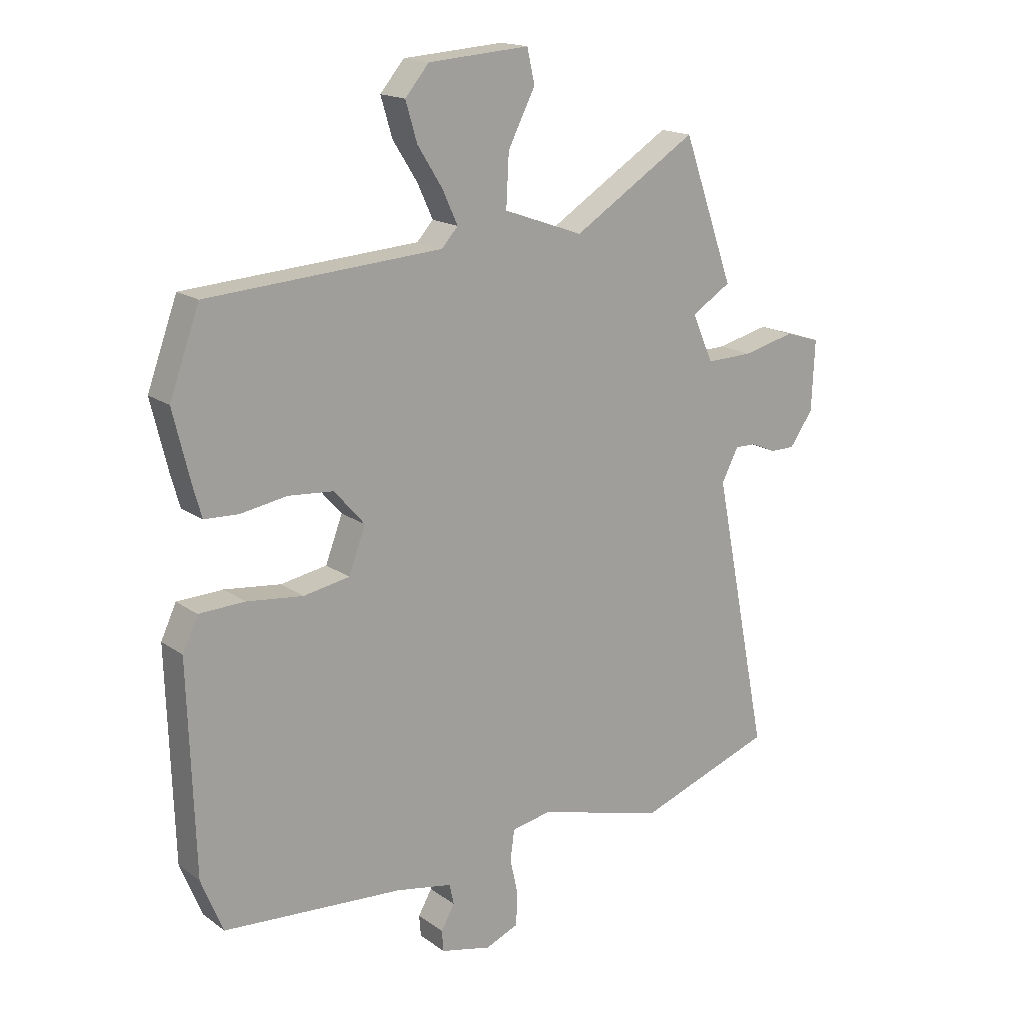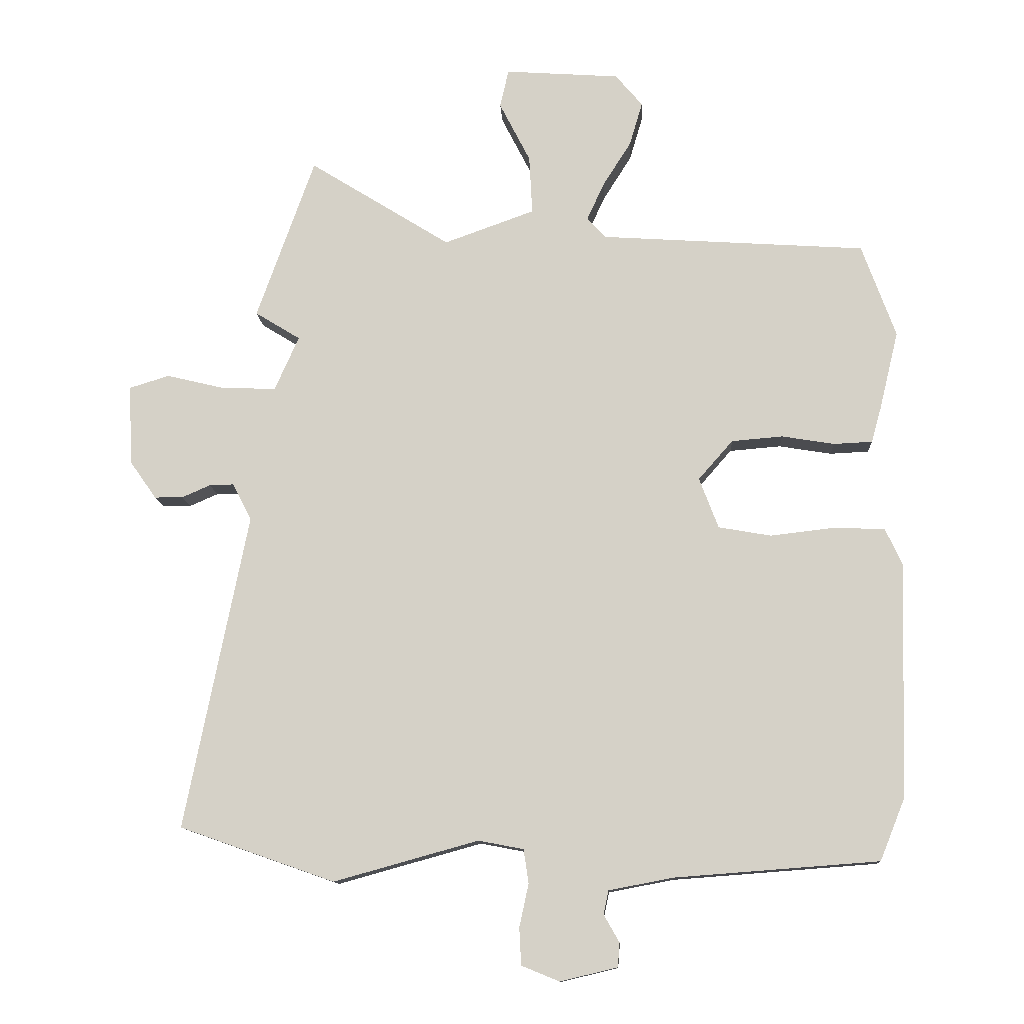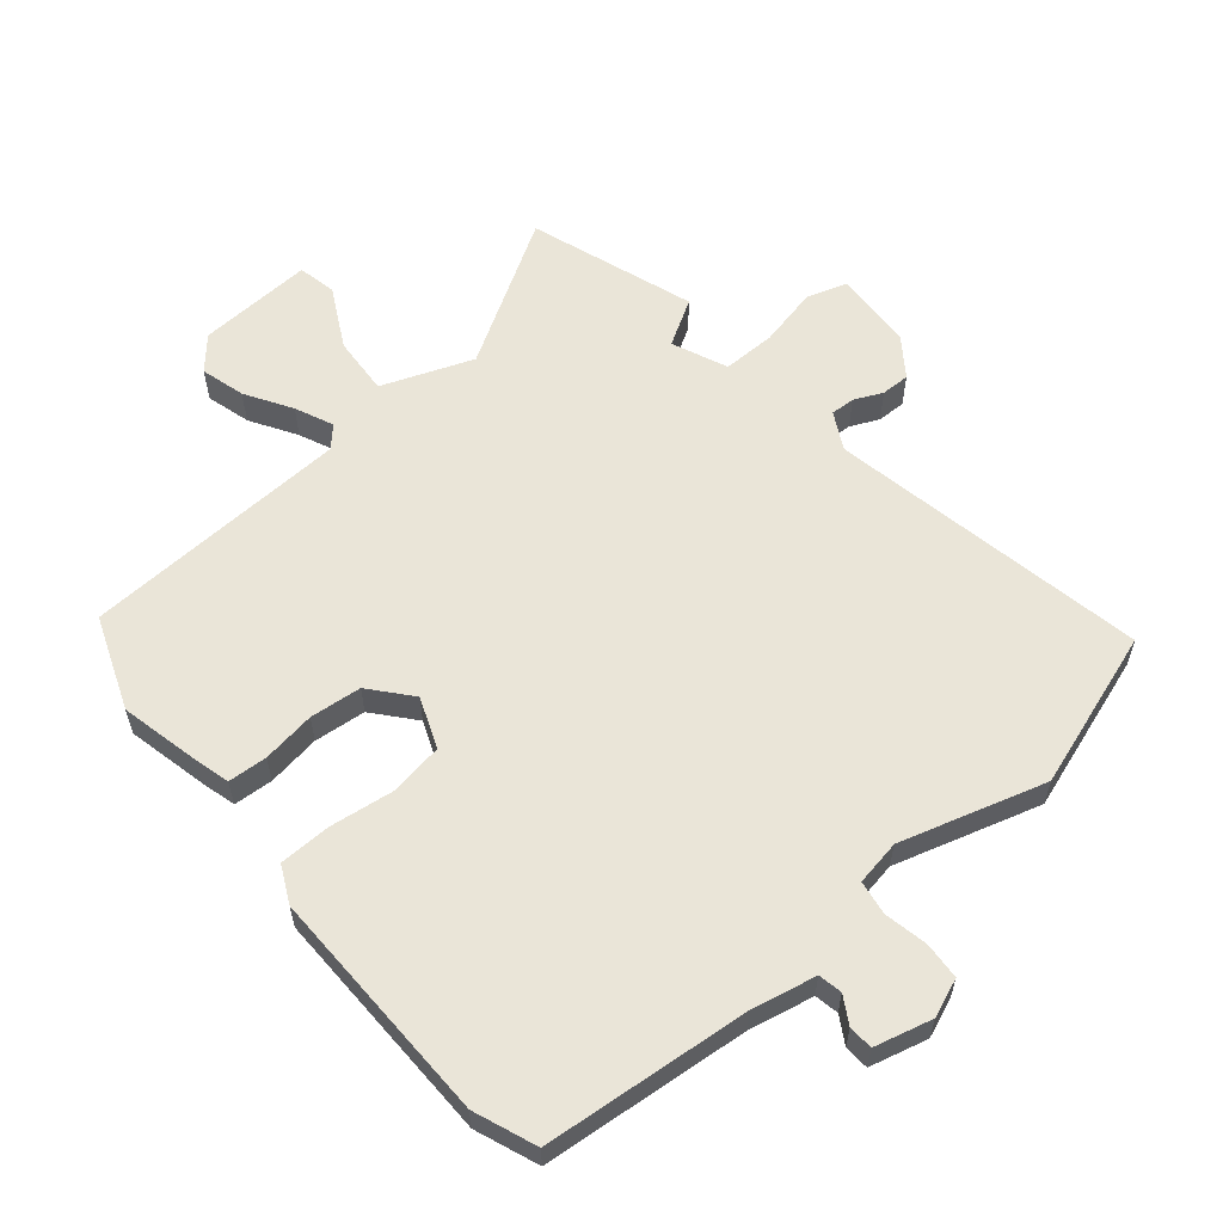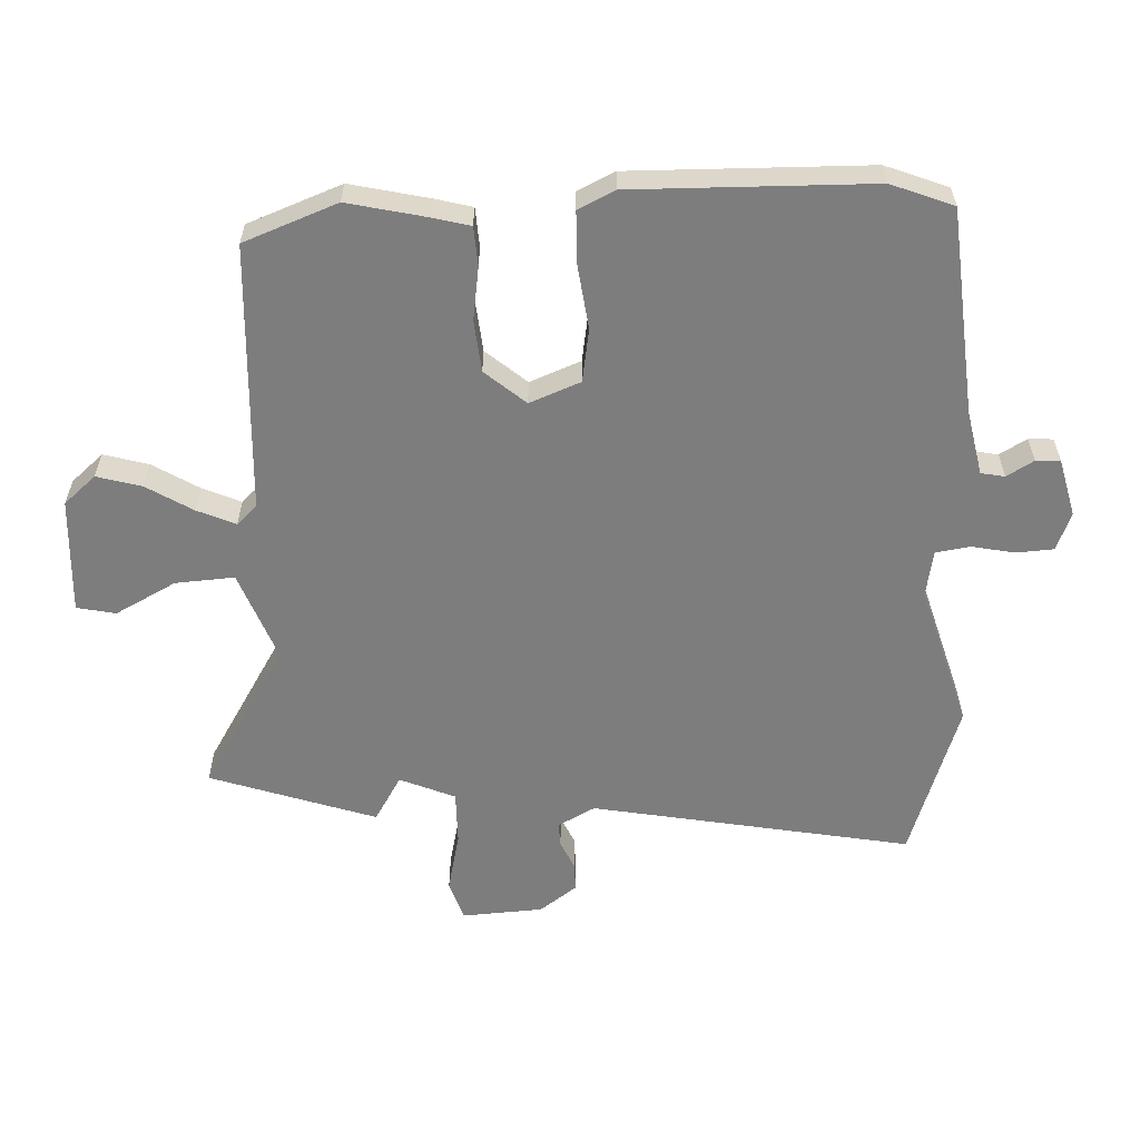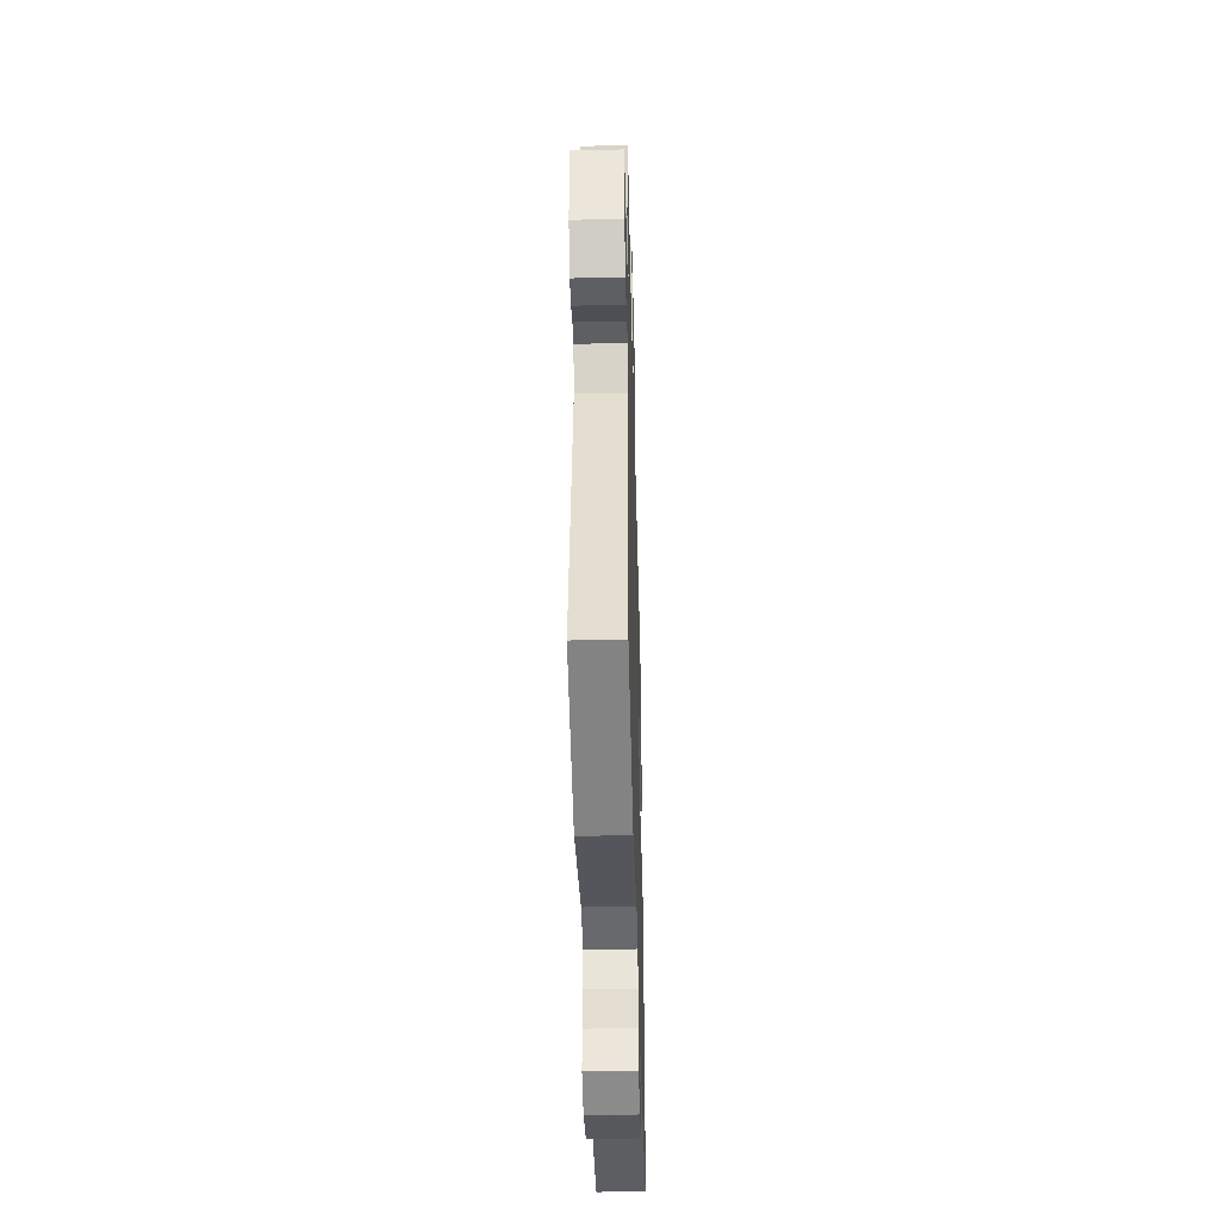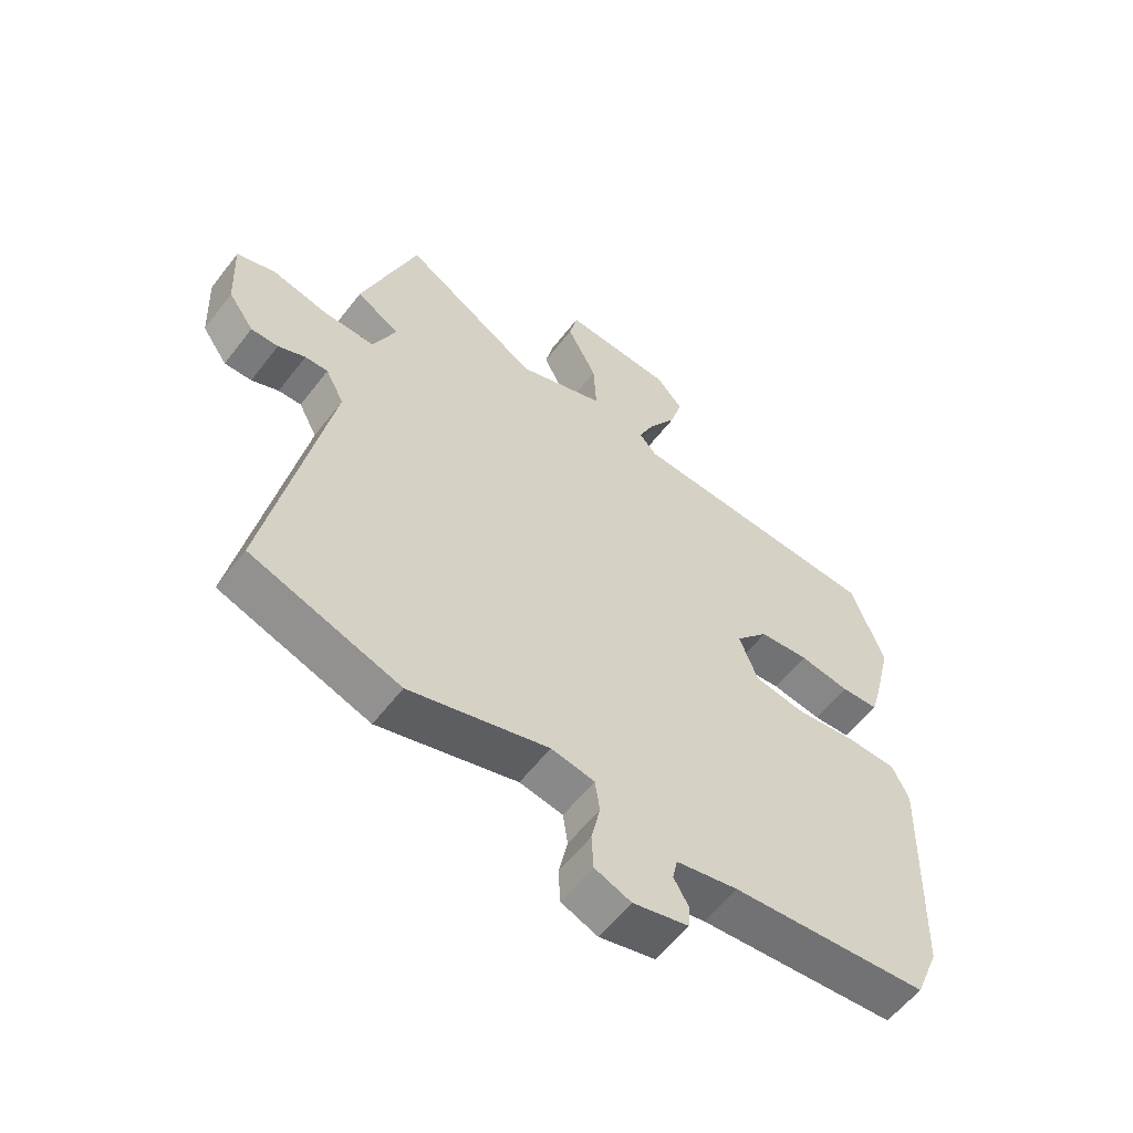
<metadata>
{"format":"obj","ext":"obj","renderer":"f3d","projection":"perspective","resolution":1024,"background":"white","views":[{"elev":17.1,"azim":144.2,"up":"+Z"},{"elev":-12.0,"azim":3.0,"up":"+Z"},{"elev":58.8,"azim":140.9,"up":"+Y"},{"elev":-59.1,"azim":93.2,"up":"+Y"},{"elev":-41.8,"azim":-88.5,"up":"+Z"},{"elev":-58.0,"azim":-37.2,"up":"+Z"}]}
</metadata>
<code>
v 0.495 0.07 0.514
v 0.55 0.07 0.363
v 0.519 0.07 0.235
v 0.503 0.07 0.178
v 0.44 0.07 0.175
v 0.355 0.07 0.189
v 0.272 0.07 0.182
v 0.216 0.07 0.118
v 0.247 0.07 0.036
v 0.332 0.07 0.021
v 0.435 0.07 0.033
v 0.519 0.07 0.03
v 0.547 0.07 -0.03
v 0.535 0.07 -0.412
v 0.495 0.07 -0.511
v 0.164 0.07 -0.536
v 0.06 0.07 -0.556
v 0.052 0.07 -0.594
v 0.077 0.07 -0.638
v 0.074 0.07 -0.677
v -0.019 0.07 -0.699
v -0.08 0.07 -0.674
v -0.083 0.07 -0.614
v -0.068 0.07 -0.545
v -0.076 0.07 -0.49
v -0.149 0.07 -0.476
v -0.383 0.07 -0.541
v -0.634 0.07 -0.453
v -0.532 0.07 0.058
v -0.563 0.07 0.118
v -0.602 0.07 0.117
v -0.648 0.07 0.097
v -0.694 0.07 0.097
v -0.737 0.07 0.158
v -0.743 0.07 0.288
v -0.678 0.07 0.308
v -0.582 0.07 0.285
v -0.496 0.07 0.283
v -0.457 0.07 0.371
v -0.53 0.07 0.416
v -0.436 0.07 0.68
v -0.207 0.07 0.537
v -0.06 0.07 0.59
v -0.065 0.07 0.685
v -0.115 0.07 0.783
v -0.101 0.07 0.845
v 0.085 0.07 0.832
v 0.129 0.07 0.78
v 0.108 0.07 0.709
v 0.062 0.07 0.636
v 0.034 0.07 0.575
v 0.064 0.07 0.542
v 0.495 0 0.514
v 0.55 0 0.363
v 0.519 0 0.235
v 0.503 0 0.178
v 0.44 0 0.175
v 0.355 0 0.189
v 0.272 0 0.182
v 0.216 0 0.118
v 0.247 0 0.036
v 0.332 0 0.021
v 0.435 0 0.033
v 0.519 0 0.03
v 0.547 0 -0.03
v 0.535 0 -0.412
v 0.495 0 -0.511
v 0.164 0 -0.536
v 0.06 0 -0.556
v 0.052 0 -0.594
v 0.077 0 -0.638
v 0.074 0 -0.677
v -0.019 0 -0.699
v -0.08 0 -0.674
v -0.083 0 -0.614
v -0.068 0 -0.545
v -0.076 0 -0.49
v -0.149 0 -0.476
v -0.383 0 -0.541
v -0.634 0 -0.453
v -0.532 0 0.058
v -0.563 0 0.118
v -0.602 0 0.117
v -0.648 0 0.097
v -0.694 0 0.097
v -0.737 0 0.158
v -0.743 0 0.288
v -0.678 0 0.308
v -0.582 0 0.285
v -0.496 0 0.283
v -0.457 0 0.371
v -0.53 0 0.416
v -0.436 0 0.68
v -0.207 0 0.537
v -0.06 0 0.59
v -0.065 0 0.685
v -0.115 0 0.783
v -0.101 0 0.845
v 0.085 0 0.832
v 0.129 0 0.78
v 0.108 0 0.709
v 0.062 0 0.636
v 0.034 0 0.575
v 0.064 0 0.542
f 47 48 49 50
f 47 50 51
f 44 45 46 47
f 43 44 47 51
f 42 43 51 52
f 39 40 41 42
f 38 39 42 52
f 34 35 36 37
f 34 37 38
f 31 32 33 34
f 30 31 34 38
f 29 30 38 52
f 26 27 28 29
f 25 26 29 52
f 21 22 23 24
f 18 19 20 21
f 17 18 21 24
f 16 17 24 25
f 10 11 12 13
f 9 10 13 14
f 3 4 5 6
f 3 6 7
f 2 3 7
f 1 2 7
f 52 1 7 8
f 16 25 52 8
f 9 14 15 16
f 8 9 16
f 102 101 100 99
f 103 102 99
f 99 98 97 96
f 103 99 96 95
f 104 103 95 94
f 94 93 92 91
f 104 94 91 90
f 89 88 87 86
f 90 89 86
f 86 85 84 83
f 90 86 83 82
f 104 90 82 81
f 81 80 79 78
f 104 81 78 77
f 76 75 74 73
f 73 72 71 70
f 76 73 70 69
f 77 76 69 68
f 65 64 63 62
f 66 65 62 61
f 58 57 56 55
f 59 58 55
f 59 55 54
f 59 54 53
f 60 59 53 104
f 60 104 77 68
f 68 67 66 61
f 68 61 60
f 1 53 54 2
f 2 54 55 3
f 3 55 56 4
f 4 56 57 5
f 5 57 58 6
f 6 58 59 7
f 7 59 60 8
f 8 60 61 9
f 9 61 62 10
f 10 62 63 11
f 11 63 64 12
f 12 64 65 13
f 13 65 66 14
f 14 66 67 15
f 15 67 68 16
f 16 68 69 17
f 17 69 70 18
f 18 70 71 19
f 19 71 72 20
f 20 72 73 21
f 21 73 74 22
f 22 74 75 23
f 23 75 76 24
f 24 76 77 25
f 25 77 78 26
f 26 78 79 27
f 27 79 80 28
f 28 80 81 29
f 29 81 82 30
f 30 82 83 31
f 31 83 84 32
f 32 84 85 33
f 33 85 86 34
f 34 86 87 35
f 35 87 88 36
f 36 88 89 37
f 37 89 90 38
f 38 90 91 39
f 39 91 92 40
f 40 92 93 41
f 41 93 94 42
f 42 94 95 43
f 43 95 96 44
f 44 96 97 45
f 45 97 98 46
f 46 98 99 47
f 47 99 100 48
f 48 100 101 49
f 49 101 102 50
f 50 102 103 51
f 51 103 104 52
f 52 104 53 1

</code>
